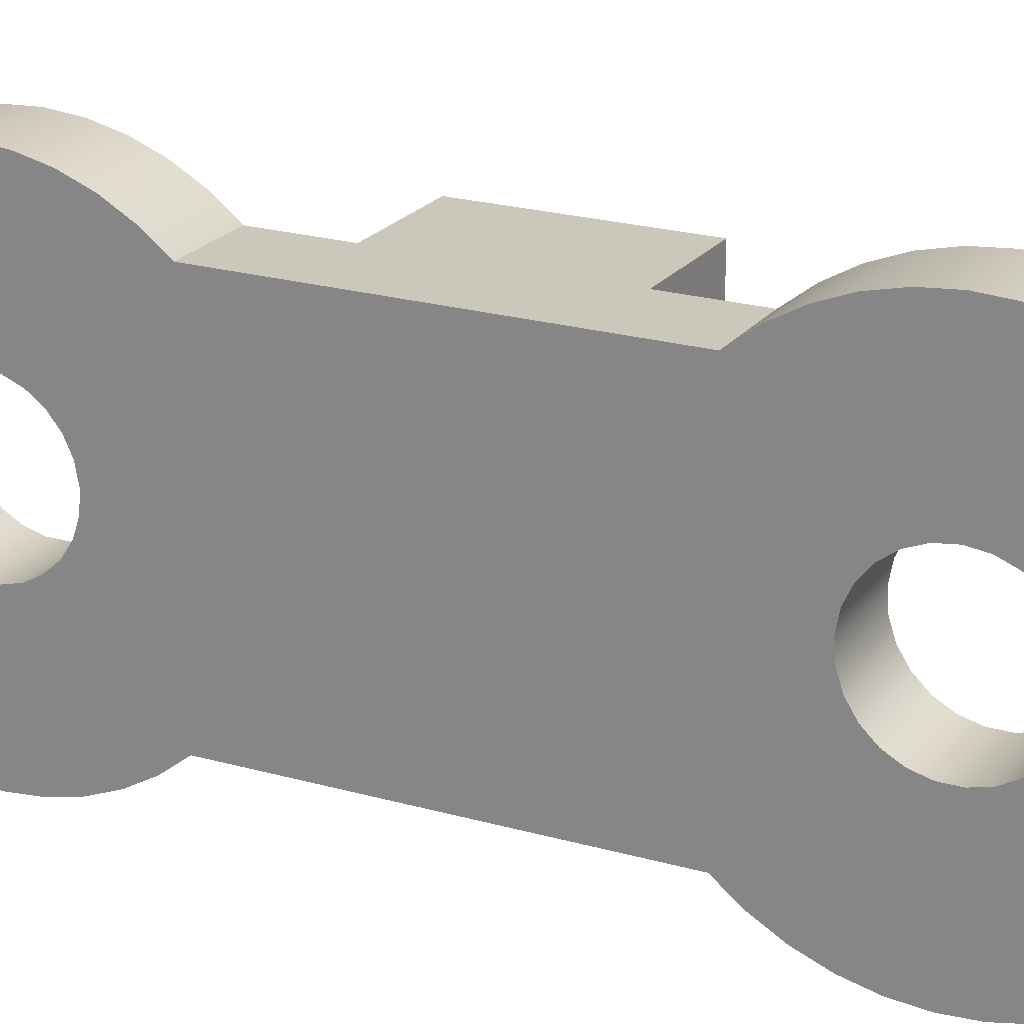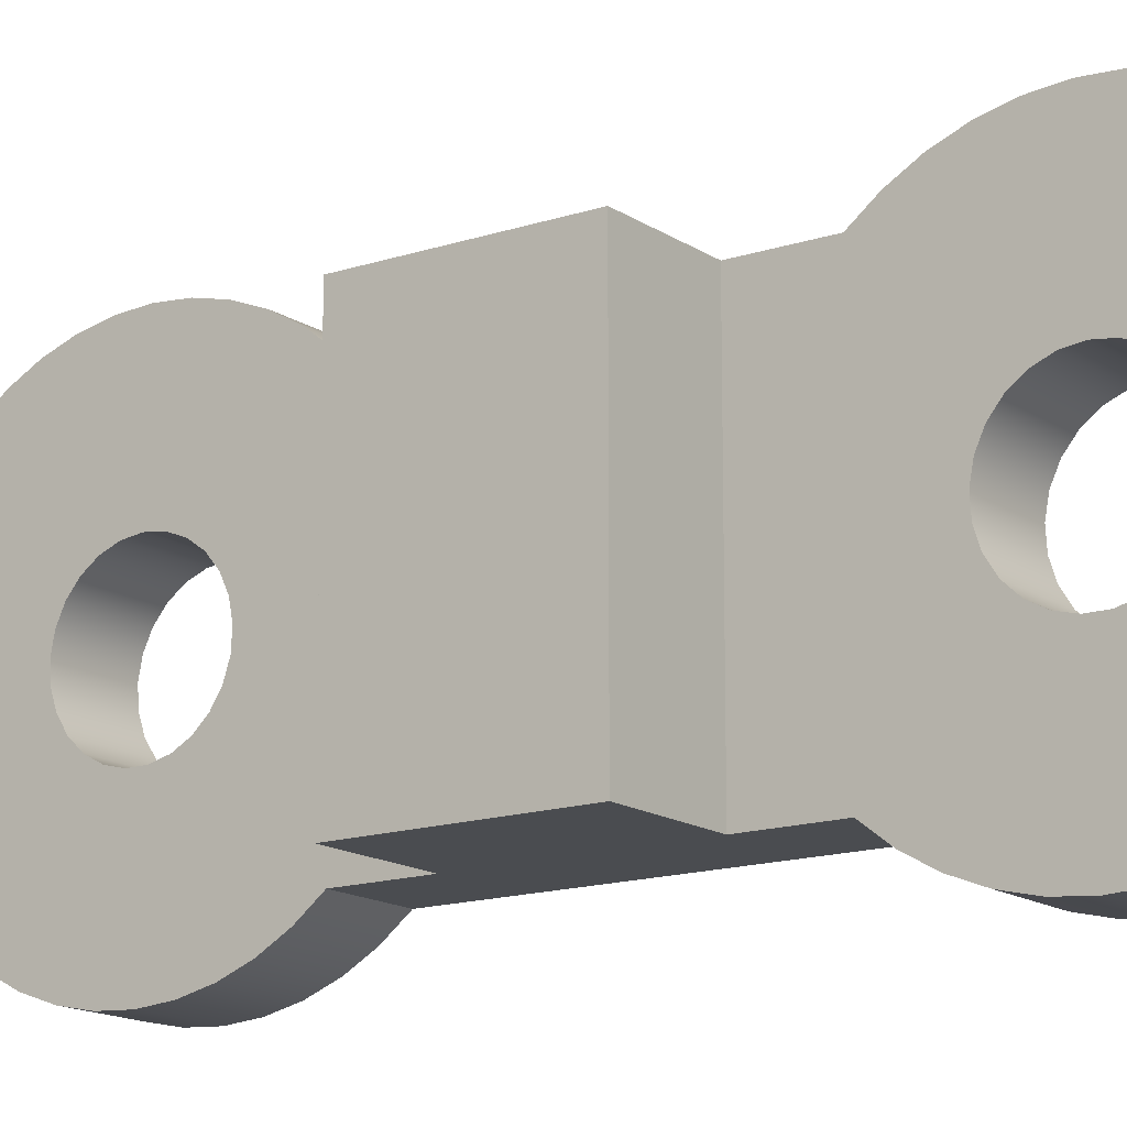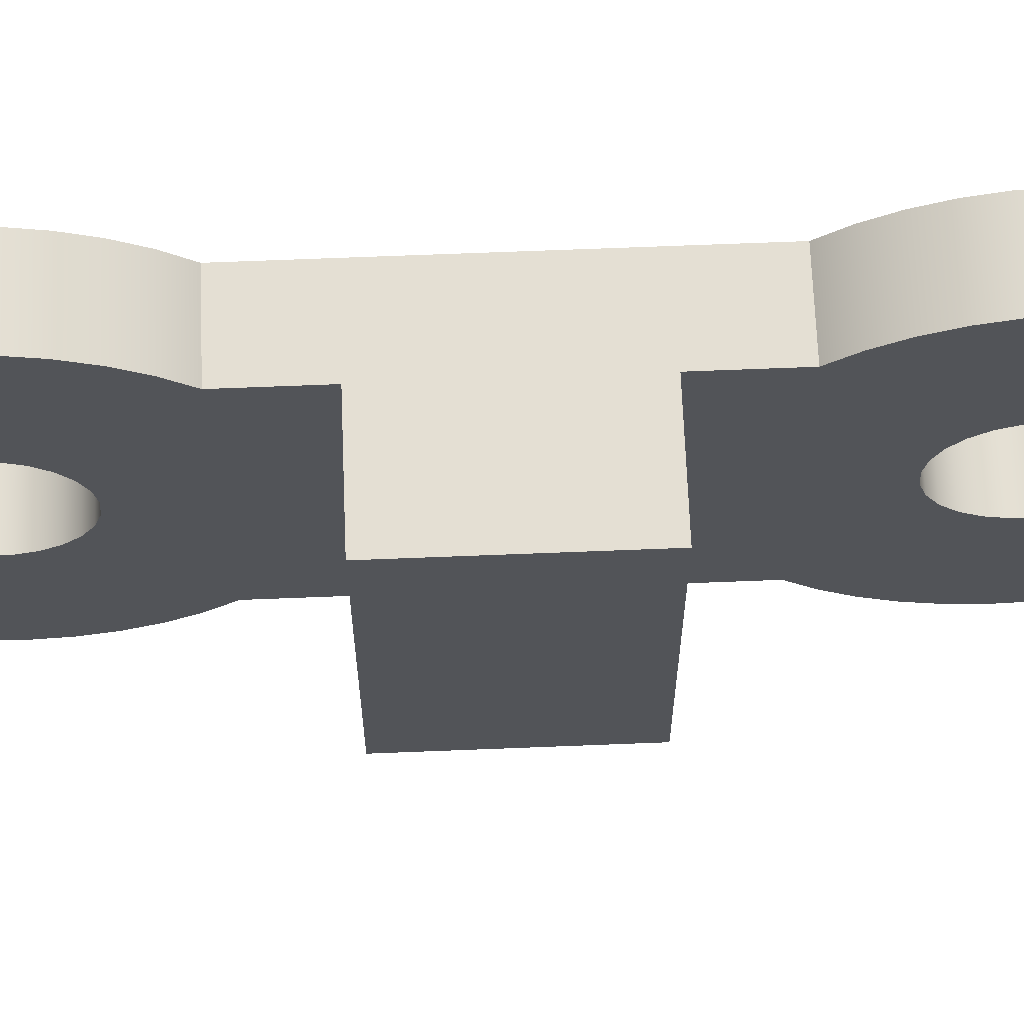
<metadata>
{"format":"obj","ext":"obj","renderer":"f3d","projection":"perspective","resolution":1024,"background":"white","views":[{"elev":21.7,"azim":116.9,"up":"+Z"},{"elev":-14.9,"azim":-54.4,"up":"+Z"},{"elev":66.8,"azim":-92.3,"up":"+Z"}]}
</metadata>
<code>
v 0 2.8 -2
v 0 2.8 2
v -1.35 2.8 2
v -1.35 2.8 -2
v 0 5.2 2
v 0 5.2 -2
v -1.35 5.2 -2
v -1.35 5.2 2
v -1.35 2.8 2
v -1.35 5.2 2
v -1.35 5.2 -2
v -1.35 2.8 -2
v 0 2.8 2
v 0 2.8 -2
v 0 1.814 -2
v 0 1.508 -2.24
v 0 1.17 -2.433
v 0 0.8082 -2.576
v 0 0.4295 -2.666
v 0 0.042 -2.7
v 0 -0.3464 -2.678
v 0 -0.7276 -2.6
v 0 -1.094 -2.469
v 0 -1.437 -2.286
v 0 -1.751 -2.055
v 0 -2.028 -1.783
v 0 -2.263 -1.473
v 0 -2.451 -1.132
v 0 -2.588 -0.768
v 0 -2.672 -0.388
v 0 -2.7 -4.441e-16
v 0 -2.672 0.388
v 0 -2.588 0.768
v 0 -2.451 1.132
v 0 -2.263 1.473
v 0 -2.028 1.783
v 0 -1.751 2.055
v 0 -1.437 2.286
v 0 -1.094 2.469
v 0 -0.7276 2.6
v 0 -0.3464 2.678
v 0 0.042 2.7
v 0 0.4295 2.666
v 0 0.8082 2.576
v 0 1.17 2.433
v 0 1.508 2.24
v 0 1.814 2
v 0 -1.102e-16 0.9
v 0 -0.2238 0.8717
v 0 -0.4336 0.7887
v 0 -0.6161 0.6561
v 0 -0.7599 0.4822
v 0 -0.856 0.2781
v 0 -0.8982 0.05651
v 0 -0.8841 -0.1686
v 0 -0.8143 -0.3832
v 0 -0.6935 -0.5737
v 0 -0.529 -0.7281
v 0 -0.3313 -0.8368
v 0 -0.1128 -0.8929
v 0 0.1128 -0.8929
v 0 0.3313 -0.8368
v 0 0.529 -0.7281
v 0 0.6935 -0.5737
v 0 0.8143 -0.3832
v 0 0.8841 -0.1686
v 0 0.8982 0.05651
v 0 0.856 0.2781
v 0 0.7599 0.4822
v 0 0.6161 0.6561
v 0 0.4336 0.7887
v 0 0.2238 0.8717
v 0 5.2 -2
v 0 5.2 2
v 0 6.186 2
v 0 6.492 2.24
v 0 6.83 2.433
v 0 7.192 2.576
v 0 7.57 2.666
v 0 7.958 2.7
v 0 8.346 2.678
v 0 8.728 2.6
v 0 9.094 2.469
v 0 9.437 2.286
v 0 9.751 2.055
v 0 10.03 1.783
v 0 10.26 1.473
v 0 10.45 1.132
v 0 10.59 0.768
v 0 10.67 0.388
v 0 10.7 4.441e-16
v 0 10.67 -0.388
v 0 10.59 -0.768
v 0 10.45 -1.132
v 0 10.26 -1.473
v 0 10.03 -1.783
v 0 9.751 -2.055
v 0 9.437 -2.286
v 0 9.094 -2.469
v 0 8.728 -2.6
v 0 8.346 -2.678
v 0 7.958 -2.7
v 0 7.57 -2.666
v 0 7.192 -2.576
v 0 6.83 -2.433
v 0 6.492 -2.24
v 0 6.186 -2
v 0 8 0.9
v 0 7.776 0.8717
v 0 7.566 0.7887
v 0 7.384 0.6561
v 0 7.24 0.4822
v 0 7.144 0.2781
v 0 7.102 0.05651
v 0 7.116 -0.1686
v 0 7.186 -0.3832
v 0 7.307 -0.5737
v 0 7.471 -0.7281
v 0 7.669 -0.8368
v 0 7.887 -0.8929
v 0 8.113 -0.8929
v 0 8.331 -0.8368
v 0 8.529 -0.7281
v 0 8.693 -0.5737
v 0 8.814 -0.3832
v 0 8.884 -0.1686
v 0 8.898 0.05651
v 0 8.856 0.2781
v 0 8.76 0.4822
v 0 8.616 0.6561
v 0 8.434 0.7887
v 0 8.224 0.8717
v 1 0 0.9
v 1 -0.2238 0.8717
v 1 -0.4336 0.7887
v 1 -0.6161 0.6561
v 1 -0.7599 0.4822
v 1 -0.856 0.2781
v 1 -0.8982 0.05651
v 1 -0.8841 -0.1686
v 1 -0.8143 -0.3832
v 1 -0.6935 -0.5737
v 1 -0.529 -0.7281
v 1 -0.3313 -0.8368
v 1 -0.1128 -0.8929
v 1 0.1128 -0.8929
v 1 0.3313 -0.8368
v 1 0.529 -0.7281
v 1 0.6935 -0.5737
v 1 0.8143 -0.3832
v 1 0.8841 -0.1686
v 1 0.8982 0.05651
v 1 0.856 0.2781
v 1 0.7599 0.4822
v 1 0.6161 0.6561
v 1 0.4336 0.7887
v 1 0.2238 0.8717
v 0 -1.102e-16 0.9
v 0 0.2238 0.8717
v 0 0.4336 0.7887
v 0 0.6161 0.6561
v 0 0.7599 0.4822
v 0 0.856 0.2781
v 0 0.8982 0.05651
v 0 0.8841 -0.1686
v 0 0.8143 -0.3832
v 0 0.6935 -0.5737
v 0 0.529 -0.7281
v 0 0.3313 -0.8368
v 0 0.1128 -0.8929
v 0 -0.1128 -0.8929
v 0 -0.3313 -0.8368
v 0 -0.529 -0.7281
v 0 -0.6935 -0.5737
v 0 -0.8143 -0.3832
v 0 -0.8841 -0.1686
v 0 -0.8982 0.05651
v 0 -0.856 0.2781
v 0 -0.7599 0.4822
v 0 -0.6161 0.6561
v 0 -0.4336 0.7887
v 0 -0.2238 0.8717
v 1 0 0.9
v 0 -1.102e-16 0.9
v 1 8 0.9
v 1 7.776 0.8717
v 1 7.566 0.7887
v 1 7.384 0.6561
v 1 7.24 0.4822
v 1 7.144 0.2781
v 1 7.102 0.05651
v 1 7.116 -0.1686
v 1 7.186 -0.3832
v 1 7.307 -0.5737
v 1 7.471 -0.7281
v 1 7.669 -0.8368
v 1 7.887 -0.8929
v 1 8.113 -0.8929
v 1 8.331 -0.8368
v 1 8.529 -0.7281
v 1 8.693 -0.5737
v 1 8.814 -0.3832
v 1 8.884 -0.1686
v 1 8.898 0.05651
v 1 8.856 0.2781
v 1 8.76 0.4822
v 1 8.616 0.6561
v 1 8.434 0.7887
v 1 8.224 0.8717
v 0 8 0.9
v 0 8.224 0.8717
v 0 8.434 0.7887
v 0 8.616 0.6561
v 0 8.76 0.4822
v 0 8.856 0.2781
v 0 8.898 0.05651
v 0 8.884 -0.1686
v 0 8.814 -0.3832
v 0 8.693 -0.5737
v 0 8.529 -0.7281
v 0 8.331 -0.8368
v 0 8.113 -0.8929
v 0 7.887 -0.8929
v 0 7.669 -0.8368
v 0 7.471 -0.7281
v 0 7.307 -0.5737
v 0 7.186 -0.3832
v 0 7.116 -0.1686
v 0 7.102 0.05651
v 0 7.144 0.2781
v 0 7.24 0.4822
v 0 7.384 0.6561
v 0 7.566 0.7887
v 0 7.776 0.8717
v 1 8 0.9
v 0 8 0.9
v 0 2.8 2
v 0 1.814 2
v 1 1.814 2
v 1 6.186 2
v 0 6.186 2
v 0 5.2 2
v -1.35 5.2 2
v -1.35 2.8 2
v 0 6.186 -2
v 0 6.492 -2.24
v 0 6.83 -2.433
v 0 7.192 -2.576
v 0 7.57 -2.666
v 0 7.958 -2.7
v 0 8.346 -2.678
v 0 8.728 -2.6
v 0 9.094 -2.469
v 0 9.437 -2.286
v 0 9.751 -2.055
v 0 10.03 -1.783
v 0 10.26 -1.473
v 0 10.45 -1.132
v 0 10.59 -0.768
v 0 10.67 -0.388
v 0 10.7 4.441e-16
v 0 10.67 0.388
v 0 10.59 0.768
v 0 10.45 1.132
v 0 10.26 1.473
v 0 10.03 1.783
v 0 9.751 2.055
v 0 9.437 2.286
v 0 9.094 2.469
v 0 8.728 2.6
v 0 8.346 2.678
v 0 7.958 2.7
v 0 7.57 2.666
v 0 7.192 2.576
v 0 6.83 2.433
v 0 6.492 2.24
v 0 6.186 2
v 1 6.186 2
v 1 6.492 2.24
v 1 6.83 2.433
v 1 7.192 2.576
v 1 7.57 2.666
v 1 7.958 2.7
v 1 8.346 2.678
v 1 8.728 2.6
v 1 9.094 2.469
v 1 9.437 2.286
v 1 9.751 2.055
v 1 10.03 1.783
v 1 10.26 1.473
v 1 10.45 1.132
v 1 10.59 0.768
v 1 10.67 0.388
v 1 10.7 4.441e-16
v 1 10.67 -0.388
v 1 10.59 -0.768
v 1 10.45 -1.132
v 1 10.26 -1.473
v 1 10.03 -1.783
v 1 9.751 -2.055
v 1 9.437 -2.286
v 1 9.094 -2.469
v 1 8.728 -2.6
v 1 8.346 -2.678
v 1 7.958 -2.7
v 1 7.57 -2.666
v 1 7.192 -2.576
v 1 6.83 -2.433
v 1 6.492 -2.24
v 1 6.186 -2
v 0 1.814 -2
v 0 2.8 -2
v -1.35 2.8 -2
v -1.35 5.2 -2
v 0 5.2 -2
v 0 6.186 -2
v 1 6.186 -2
v 1 1.814 -2
v 0 1.814 2
v 0 1.508 2.24
v 0 1.17 2.433
v 0 0.8082 2.576
v 0 0.4295 2.666
v 0 0.042 2.7
v 0 -0.3464 2.678
v 0 -0.7276 2.6
v 0 -1.094 2.469
v 0 -1.437 2.286
v 0 -1.751 2.055
v 0 -2.028 1.783
v 0 -2.263 1.473
v 0 -2.451 1.132
v 0 -2.588 0.768
v 0 -2.672 0.388
v 0 -2.7 -4.441e-16
v 0 -2.672 -0.388
v 0 -2.588 -0.768
v 0 -2.451 -1.132
v 0 -2.263 -1.473
v 0 -2.028 -1.783
v 0 -1.751 -2.055
v 0 -1.437 -2.286
v 0 -1.094 -2.469
v 0 -0.7276 -2.6
v 0 -0.3464 -2.678
v 0 0.042 -2.7
v 0 0.4295 -2.666
v 0 0.8082 -2.576
v 0 1.17 -2.433
v 0 1.508 -2.24
v 0 1.814 -2
v 1 1.814 -2
v 1 1.508 -2.24
v 1 1.17 -2.433
v 1 0.8082 -2.576
v 1 0.4295 -2.666
v 1 0.042 -2.7
v 1 -0.3464 -2.678
v 1 -0.7276 -2.6
v 1 -1.094 -2.469
v 1 -1.437 -2.286
v 1 -1.751 -2.055
v 1 -2.028 -1.783
v 1 -2.263 -1.473
v 1 -2.451 -1.132
v 1 -2.588 -0.768
v 1 -2.672 -0.388
v 1 -2.7 -4.441e-16
v 1 -2.672 0.388
v 1 -2.588 0.768
v 1 -2.451 1.132
v 1 -2.263 1.473
v 1 -2.028 1.783
v 1 -1.751 2.055
v 1 -1.437 2.286
v 1 -1.094 2.469
v 1 -0.7276 2.6
v 1 -0.3464 2.678
v 1 0.042 2.7
v 1 0.4295 2.666
v 1 0.8082 2.576
v 1 1.17 2.433
v 1 1.508 2.24
v 1 1.814 2
v 1 8 0.9
v 1 8.224 0.8717
v 1 8.434 0.7887
v 1 8.616 0.6561
v 1 8.76 0.4822
v 1 8.856 0.2781
v 1 8.898 0.05651
v 1 8.884 -0.1686
v 1 8.814 -0.3832
v 1 8.693 -0.5737
v 1 8.529 -0.7281
v 1 8.331 -0.8368
v 1 8.113 -0.8929
v 1 7.887 -0.8929
v 1 7.669 -0.8368
v 1 7.471 -0.7281
v 1 7.307 -0.5737
v 1 7.186 -0.3832
v 1 7.116 -0.1686
v 1 7.102 0.05651
v 1 7.144 0.2781
v 1 7.24 0.4822
v 1 7.384 0.6561
v 1 7.566 0.7887
v 1 7.776 0.8717
v 1 0 0.9
v 1 0.2238 0.8717
v 1 0.4336 0.7887
v 1 0.6161 0.6561
v 1 0.7599 0.4822
v 1 0.856 0.2781
v 1 0.8982 0.05651
v 1 0.8841 -0.1686
v 1 0.8143 -0.3832
v 1 0.6935 -0.5737
v 1 0.529 -0.7281
v 1 0.3313 -0.8368
v 1 0.1128 -0.8929
v 1 -0.1128 -0.8929
v 1 -0.3313 -0.8368
v 1 -0.529 -0.7281
v 1 -0.6935 -0.5737
v 1 -0.8143 -0.3832
v 1 -0.8841 -0.1686
v 1 -0.8982 0.05651
v 1 -0.856 0.2781
v 1 -0.7599 0.4822
v 1 -0.6161 0.6561
v 1 -0.4336 0.7887
v 1 -0.2238 0.8717
v 1 1.814 2
v 1 1.508 2.24
v 1 1.17 2.433
v 1 0.8082 2.576
v 1 0.4295 2.666
v 1 0.042 2.7
v 1 -0.3464 2.678
v 1 -0.7276 2.6
v 1 -1.094 2.469
v 1 -1.437 2.286
v 1 -1.751 2.055
v 1 -2.028 1.783
v 1 -2.263 1.473
v 1 -2.451 1.132
v 1 -2.588 0.768
v 1 -2.672 0.388
v 1 -2.7 -4.441e-16
v 1 -2.672 -0.388
v 1 -2.588 -0.768
v 1 -2.451 -1.132
v 1 -2.263 -1.473
v 1 -2.028 -1.783
v 1 -1.751 -2.055
v 1 -1.437 -2.286
v 1 -1.094 -2.469
v 1 -0.7276 -2.6
v 1 -0.3464 -2.678
v 1 0.042 -2.7
v 1 0.4295 -2.666
v 1 0.8082 -2.576
v 1 1.17 -2.433
v 1 1.508 -2.24
v 1 1.814 -2
v 1 6.186 -2
v 1 6.492 -2.24
v 1 6.83 -2.433
v 1 7.192 -2.576
v 1 7.57 -2.666
v 1 7.958 -2.7
v 1 8.346 -2.678
v 1 8.728 -2.6
v 1 9.094 -2.469
v 1 9.437 -2.286
v 1 9.751 -2.055
v 1 10.03 -1.783
v 1 10.26 -1.473
v 1 10.45 -1.132
v 1 10.59 -0.768
v 1 10.67 -0.388
v 1 10.7 4.441e-16
v 1 10.67 0.388
v 1 10.59 0.768
v 1 10.45 1.132
v 1 10.26 1.473
v 1 10.03 1.783
v 1 9.751 2.055
v 1 9.437 2.286
v 1 9.094 2.469
v 1 8.728 2.6
v 1 8.346 2.678
v 1 7.958 2.7
v 1 7.57 2.666
v 1 7.192 2.576
v 1 6.83 2.433
v 1 6.492 2.24
v 1 6.186 2
g 2956a3cc-e344-11ea-9268-54bf646e7e1f
f 1 2 4
f 4 2 3
g 2957671e-e344-11ea-9777-54bf646e7e1f
f 5 6 8
f 8 6 7
g 29582a86-e344-11ea-85e5-54bf646e7e1f
f 10 11 9
f 9 11 12
g 28f71c4c-e344-11ea-877a-54bf646e7e1f
f 47 13 67
f 67 13 14
f 67 14 66
f 66 14 15
f 66 15 65
f 65 15 64
f 64 15 16
f 64 16 63
f 63 16 17
f 63 17 62
f 62 17 18
f 62 18 19
f 62 19 61
f 61 19 20
f 61 20 60
f 60 20 21
f 60 21 59
f 59 21 22
f 59 22 23
f 59 23 58
f 58 23 24
f 58 24 57
f 57 24 25
f 57 25 26
f 57 26 56
f 56 26 27
f 56 27 28
f 56 28 55
f 55 28 29
f 55 29 30
f 55 30 54
f 54 30 31
f 54 31 32
f 32 33 54
f 54 33 53
f 53 33 34
f 53 34 35
f 53 35 52
f 52 35 36
f 52 36 37
f 52 37 51
f 51 37 38
f 51 38 50
f 50 38 39
f 50 39 40
f 50 40 49
f 49 40 41
f 49 41 48
f 48 41 42
f 48 42 43
f 48 43 72
f 72 43 44
f 72 44 71
f 71 44 45
f 71 45 70
f 70 45 46
f 70 46 47
f 67 68 47
f 47 68 69
f 47 69 70
g 7a82b2da-5094-3fdd-b8ca-6307f22fed04
f 74 114 73
f 73 114 115
f 73 115 107
f 107 115 116
f 107 116 117
f 74 75 114
f 114 75 113
f 113 75 112
f 112 75 111
f 111 75 76
f 111 76 77
f 111 77 110
f 110 77 78
f 110 78 109
f 109 78 79
f 109 79 108
f 108 79 80
f 108 80 81
f 108 81 132
f 132 81 82
f 132 82 131
f 131 82 83
f 131 83 84
f 131 84 130
f 130 84 85
f 130 85 129
f 129 85 86
f 129 86 87
f 129 87 128
f 128 87 88
f 128 88 89
f 128 89 127
f 127 89 90
f 127 90 91
f 91 92 127
f 127 92 126
f 126 92 93
f 126 93 94
f 126 94 125
f 125 94 95
f 125 95 96
f 125 96 124
f 124 96 97
f 124 97 98
f 124 98 123
f 123 98 99
f 123 99 122
f 122 99 100
f 122 100 101
f 122 101 121
f 121 101 102
f 121 102 120
f 120 102 103
f 120 103 119
f 119 103 104
f 119 104 105
f 119 105 118
f 118 105 106
f 118 106 117
f 117 106 107
g 28f3c0e6-e344-11ea-9767-54bf646e7e1f
f 134 182 133
f 133 182 184
f 183 158 157
f 157 158 159
f 157 159 156
f 156 159 160
f 156 160 155
f 155 160 161
f 155 161 154
f 154 161 162
f 154 162 153
f 153 162 163
f 153 163 152
f 152 163 164
f 152 164 151
f 151 164 165
f 151 165 150
f 150 165 166
f 150 166 149
f 149 166 167
f 149 167 148
f 148 167 168
f 148 168 147
f 147 168 169
f 147 169 146
f 146 169 170
f 146 170 145
f 145 170 171
f 145 171 144
f 144 171 172
f 144 172 143
f 143 172 173
f 143 173 142
f 142 173 174
f 142 174 141
f 141 174 175
f 141 175 140
f 140 175 176
f 140 176 139
f 139 176 177
f 139 177 138
f 138 177 178
f 138 178 137
f 137 178 179
f 137 179 136
f 136 179 180
f 136 180 135
f 135 180 181
f 135 181 134
f 134 181 182
g 28f43652-e344-11ea-865b-54bf646e7e1f
f 186 234 185
f 185 234 236
f 235 210 209
f 209 210 211
f 209 211 208
f 208 211 212
f 208 212 207
f 207 212 213
f 207 213 206
f 206 213 214
f 206 214 205
f 205 214 215
f 205 215 204
f 204 215 216
f 204 216 203
f 203 216 217
f 203 217 202
f 202 217 218
f 202 218 201
f 201 218 219
f 201 219 200
f 200 219 220
f 200 220 199
f 199 220 221
f 199 221 198
f 198 221 222
f 198 222 197
f 197 222 223
f 197 223 196
f 196 223 224
f 196 224 195
f 195 224 225
f 195 225 194
f 194 225 226
f 194 226 193
f 193 226 227
f 193 227 192
f 192 227 228
f 192 228 191
f 191 228 229
f 191 229 190
f 190 229 230
f 190 230 189
f 189 230 231
f 189 231 188
f 188 231 232
f 188 232 187
f 187 232 233
f 187 233 186
f 186 233 234
g 28f4ab58-e344-11ea-8f2f-54bf646e7e1f
f 238 239 237
f 237 239 240
f 237 240 242
f 242 240 241
f 243 244 242
f 242 244 237
g 28f4f974-e344-11ea-b39c-54bf646e7e1f
f 310 245 309
f 309 245 246
f 309 246 308
f 308 246 247
f 308 247 307
f 307 247 248
f 307 248 306
f 306 248 249
f 306 249 305
f 305 249 250
f 305 250 304
f 304 250 251
f 304 251 303
f 303 251 252
f 303 252 302
f 302 252 253
f 302 253 301
f 301 253 254
f 301 254 300
f 300 254 255
f 300 255 299
f 299 255 256
f 299 256 298
f 298 256 257
f 298 257 297
f 297 257 258
f 297 258 296
f 296 258 259
f 296 259 295
f 295 259 260
f 295 260 294
f 294 260 261
f 294 261 293
f 293 261 262
f 293 262 292
f 292 262 263
f 292 263 291
f 291 263 264
f 291 264 290
f 290 264 265
f 290 265 289
f 289 265 266
f 289 266 288
f 288 266 267
f 288 267 287
f 287 267 268
f 287 268 286
f 286 268 269
f 286 269 285
f 285 269 270
f 285 270 284
f 284 270 271
f 284 271 283
f 283 271 272
f 283 272 282
f 282 272 273
f 282 273 281
f 281 273 274
f 281 274 280
f 280 274 275
f 280 275 279
f 279 275 276
f 279 276 278
f 278 276 277
g 28f56eba-e344-11ea-9e64-54bf646e7e1f
f 311 312 318
f 318 312 315
f 318 315 317
f 317 315 316
f 313 314 312
f 312 314 315
g 28f60aee-e344-11ea-9398-54bf646e7e1f
f 384 319 383
f 383 319 320
f 383 320 382
f 382 320 321
f 382 321 381
f 381 321 322
f 381 322 380
f 380 322 323
f 380 323 379
f 379 323 324
f 379 324 378
f 378 324 325
f 378 325 377
f 377 325 326
f 377 326 376
f 376 326 327
f 376 327 375
f 375 327 328
f 375 328 374
f 374 328 329
f 374 329 373
f 373 329 330
f 373 330 372
f 372 330 331
f 372 331 371
f 371 331 332
f 371 332 370
f 370 332 333
f 370 333 369
f 369 333 334
f 369 334 368
f 368 334 335
f 368 335 367
f 367 335 336
f 367 336 366
f 366 336 337
f 366 337 365
f 365 337 338
f 365 338 364
f 364 338 339
f 364 339 363
f 363 339 340
f 363 340 362
f 362 340 341
f 362 341 361
f 361 341 342
f 361 342 360
f 360 342 343
f 360 343 359
f 359 343 344
f 359 344 358
f 358 344 345
f 358 345 357
f 357 345 346
f 357 346 356
f 356 346 347
f 356 347 355
f 355 347 348
f 355 348 354
f 354 348 349
f 354 349 353
f 353 349 350
f 353 350 352
f 352 350 351
g 28f6802c-e344-11ea-a754-54bf646e7e1f
f 386 489 385
f 385 489 490
f 385 490 499
f 499 490 491
f 499 491 498
f 498 491 492
f 498 492 497
f 497 492 493
f 497 493 496
f 496 493 494
f 496 494 495
f 387 487 386
f 386 487 488
f 386 488 489
f 387 388 487
f 487 388 486
f 486 388 389
f 486 389 485
f 485 389 390
f 485 390 391
f 485 391 484
f 484 391 392
f 484 392 483
f 483 392 393
f 483 393 482
f 482 393 394
f 482 394 395
f 482 395 481
f 481 395 396
f 481 396 480
f 480 396 397
f 480 397 479
f 479 397 478
f 478 397 468
f 478 468 469
f 397 398 468
f 468 398 399
f 468 399 400
f 400 401 468
f 468 401 419
f 468 419 467
f 467 419 420
f 467 420 421
f 419 401 418
f 418 401 402
f 418 402 417
f 417 402 403
f 417 403 416
f 416 403 404
f 416 404 415
f 415 404 405
f 415 405 414
f 414 405 435
f 414 435 413
f 413 435 412
f 412 435 411
f 411 435 410
f 410 435 443
f 410 443 434
f 434 443 433
f 433 443 432
f 432 443 431
f 431 443 430
f 430 443 429
f 429 443 444
f 429 444 445
f 406 499 405
f 405 499 500
f 405 500 435
f 406 407 499
f 499 407 408
f 499 408 409
f 409 385 499
f 421 422 467
f 467 422 423
f 467 423 457
f 457 423 456
f 456 423 455
f 455 423 424
f 455 424 454
f 454 424 425
f 454 425 453
f 453 425 426
f 453 426 427
f 453 427 452
f 452 427 428
f 452 428 451
f 451 428 429
f 451 429 450
f 450 429 449
f 449 429 448
f 448 429 447
f 447 429 446
f 446 429 445
f 435 436 443
f 443 436 437
f 443 437 438
f 443 438 442
f 442 438 439
f 442 439 441
f 441 439 440
f 467 457 466
f 466 457 458
f 466 458 465
f 465 458 459
f 465 459 464
f 464 459 460
f 464 460 463
f 463 460 461
f 463 461 462
f 478 469 477
f 477 469 470
f 477 470 476
f 476 470 471
f 476 471 475
f 475 471 472
f 475 472 474
f 474 472 473

</code>
